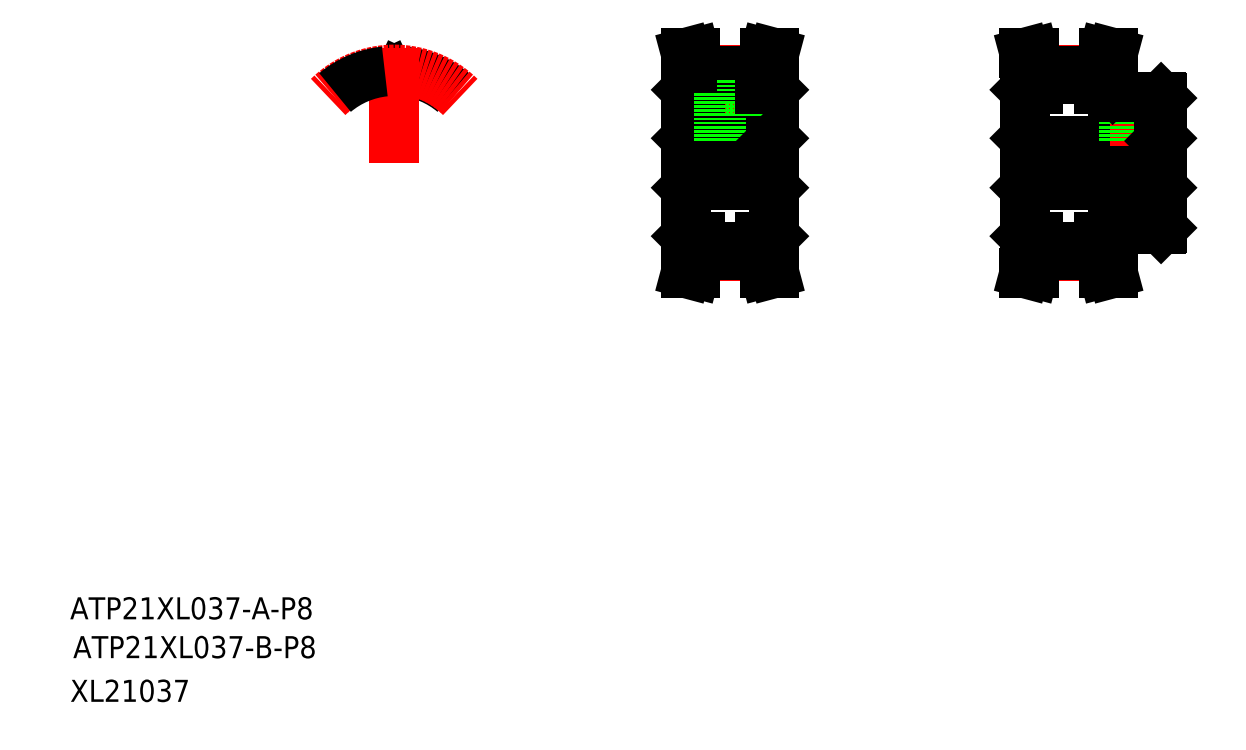
<metadata>
{"format":"dxf","ext":"dxf","renderer":"ezdxf+matplotlib","layout":"modelspace","background":"white","min_lineweight":24,"dpi":150}
</metadata>
<code>
0
SECTION
2
ENTITIES
0
LINE
8
CENTER
10
180.5
20
108
30
0
11
211
21
108
31
0
0
TEXT
8
0
10
10.55
20
17.94
30
0
40
4
1
ATP21XL037-B-P8
0
TEXT
8
0
10
10
20
25
30
0
40
4
1
ATP21XL037-A-P8
0
TEXT
8
0
10
10
20
10
30
0
40
4
1
XL21037
0
LINE
8
0
10
138
20
94.65
30
0
11
138
21
121.3
31
0
0
LINE
8
0
10
122
20
94.65
30
0
11
122
21
121.3
31
0
0
LINE
8
CENTER
10
124.5
20
90.97
30
0
11
135.5
21
90.97
31
0
0
LINE
8
0
10
124.5
20
91.23
30
0
11
135.5
21
91.23
31
0
0
LINE
8
0
10
124.5
20
92.63
30
0
11
135.5
21
92.63
31
0
0
LINE
8
0
10
124.5
20
91.23
30
0
11
123.6
21
87.95
31
0
0
LINE
8
0
10
122.9
20
91.44
30
0
11
121.9
21
87.95
31
0
0
LINE
8
0
10
121.9
20
87.95
30
0
11
123.6
21
87.95
31
0
0
LINE
8
0
10
122.2
20
94.45
30
0
11
124.5
21
94.45
31
0
0
LINE
8
0
10
122.2
20
94.45
30
0
11
122
21
94.65
31
0
0
LINE
8
0
10
122.9
20
94.45
30
0
11
122.9
21
91.44
31
0
0
LINE
8
0
10
124.5
20
94.45
30
0
11
124.5
21
91.23
31
0
0
LINE
8
0
10
137.1
20
91.44
30
0
11
138
21
87.95
31
0
0
LINE
8
0
10
135.5
20
91.23
30
0
11
136.3
21
87.95
31
0
0
LINE
8
0
10
138
20
87.95
30
0
11
136.3
21
87.95
31
0
0
LINE
8
0
10
135.5
20
94.45
30
0
11
137.8
21
94.45
31
0
0
LINE
8
0
10
135.5
20
94.45
30
0
11
135.5
21
91.23
31
0
0
LINE
8
0
10
137.1
20
94.45
30
0
11
137.1
21
91.44
31
0
0
LINE
8
0
10
138
20
94.65
30
0
11
137.8
21
94.45
31
0
0
LINE
8
CENTER
10
130
20
111
30
0
11
130
21
126.9
31
0
0
LINE
8
0
10
135.5
20
124.7
30
0
11
136.3
21
128
31
0
0
LINE
8
0
10
137.1
20
124.5
30
0
11
138
21
128
31
0
0
LINE
8
0
10
124.5
20
124.7
30
0
11
123.6
21
128
31
0
0
LINE
8
0
10
122.9
20
124.5
30
0
11
121.9
21
128
31
0
0
LINE
8
CENTER
10
124.5
20
124.9
30
0
11
135.5
21
124.9
31
0
0
LINE
8
CENTER
10
119.5
20
108
30
0
11
140.5
21
108
31
0
0
LINE
8
0
10
127.7
20
121
30
0
11
132.2
21
121
31
0
0
LINE
8
0
10
122.5
20
112
30
0
11
137.5
21
112
31
0
0
LINE
8
0
10
122.5
20
104
30
0
11
137.5
21
104
31
0
0
LINE
8
0
10
124.5
20
124.7
30
0
11
135.5
21
124.7
31
0
0
LINE
8
0
10
124.5
20
123.3
30
0
11
135.5
21
123.3
31
0
0
LINE
8
0
10
122.5
20
112
30
0
11
122.5
21
104
31
0
0
LINE
8
0
10
122
20
103.5
30
0
11
122.5
21
104
31
0
0
LINE
8
0
10
122.5
20
112
30
0
11
122
21
112.5
31
0
0
LINE
8
0
10
122.2
20
121.5
30
0
11
124.5
21
121.5
31
0
0
LINE
8
0
10
122.2
20
121.5
30
0
11
122
21
121.3
31
0
0
LINE
8
0
10
122.9
20
121.5
30
0
11
122.9
21
124.5
31
0
0
LINE
8
0
10
127.7
20
121
30
0
11
127.7
21
123.3
31
0
0
LINE
8
0
10
124.5
20
121.5
30
0
11
124.5
21
124.7
31
0
0
LINE
8
0
10
132
20
112
30
0
11
132
21
121
31
0
0
LINE
8
0
10
131.6
20
112
30
0
11
131.6
21
121
31
0
0
LINE
8
0
10
128.4
20
112
30
0
11
128.4
21
121
31
0
0
LINE
8
0
10
128
20
112
30
0
11
128
21
121
31
0
0
LINE
8
0
10
137.5
20
112
30
0
11
137.5
21
104
31
0
0
LINE
8
0
10
138
20
103.5
30
0
11
137.5
21
104
31
0
0
LINE
8
0
10
137.5
20
112
30
0
11
138
21
112.5
31
0
0
LINE
8
0
10
135.5
20
121.5
30
0
11
137.8
21
121.5
31
0
0
LINE
8
0
10
132.2
20
121
30
0
11
132.2
21
123.3
31
0
0
LINE
8
0
10
135.5
20
121.5
30
0
11
135.5
21
124.7
31
0
0
LINE
8
0
10
138
20
121.3
30
0
11
137.8
21
121.5
31
0
0
LINE
8
0
10
137.1
20
121.5
30
0
11
137.1
21
124.5
31
0
0
LINE
8
0
10
121.9
20
128
30
0
11
123.6
21
128
31
0
0
LINE
8
0
10
138
20
128
30
0
11
136.3
21
128
31
0
0
LINE
8
0
10
183.5
20
94.65
30
0
11
183.5
21
121.3
31
0
0
LINE
8
0
10
208.5
20
96.15
30
0
11
208.5
21
119.8
31
0
0
LINE
8
CENTER
10
186
20
90.97
30
0
11
197
21
90.97
31
0
0
LINE
8
0
10
186
20
92.63
30
0
11
197
21
92.63
31
0
0
LINE
8
0
10
186
20
91.23
30
0
11
197
21
91.23
31
0
0
LINE
8
0
10
186
20
91.23
30
0
11
185.1
21
87.95
31
0
0
LINE
8
0
10
184.4
20
91.44
30
0
11
183.5
21
87.95
31
0
0
LINE
8
0
10
183.5
20
87.95
30
0
11
185.1
21
87.95
31
0
0
LINE
8
0
10
183.7
20
94.45
30
0
11
186
21
94.45
31
0
0
LINE
8
0
10
183.5
20
94.65
30
0
11
183.7
21
94.45
31
0
0
LINE
8
0
10
184.4
20
94.45
30
0
11
184.4
21
91.44
31
0
0
LINE
8
0
10
186
20
94.45
30
0
11
186
21
91.23
31
0
0
LINE
8
0
10
197
20
91.23
30
0
11
197.9
21
87.95
31
0
0
LINE
8
0
10
198.6
20
91.44
30
0
11
199.6
21
87.95
31
0
0
LINE
8
0
10
199.6
20
87.95
30
0
11
197.9
21
87.95
31
0
0
LINE
8
0
10
199.5
20
95.95
30
0
11
208.3
21
95.95
31
0
0
LINE
8
0
10
197
20
94.45
30
0
11
199.3
21
94.45
31
0
0
LINE
8
0
10
197
20
94.45
30
0
11
197
21
91.23
31
0
0
LINE
8
0
10
199.3
20
94.45
30
0
11
199.5
21
94.65
31
0
0
LINE
8
0
10
198.6
20
94.45
30
0
11
198.6
21
91.44
31
0
0
LINE
8
0
10
199.5
20
94.65
30
0
11
199.5
21
95.95
31
0
0
LINE
8
0
10
208.3
20
95.95
30
0
11
208.5
21
96.15
31
0
0
LINE
8
0
10
198.6
20
124.5
30
0
11
199.6
21
128
31
0
0
LINE
8
0
10
197
20
124.7
30
0
11
197.9
21
128
31
0
0
LINE
8
0
10
184.4
20
124.5
30
0
11
183.5
21
128
31
0
0
LINE
8
0
10
186
20
124.7
30
0
11
185.1
21
128
31
0
0
LINE
8
CENTER
10
186
20
124.9
30
0
11
197
21
124.9
31
0
0
LINE
8
0
10
186
20
124.7
30
0
11
197
21
124.7
31
0
0
LINE
8
0
10
186
20
123.3
30
0
11
197
21
123.3
31
0
0
LINE
8
0
10
184
20
112
30
0
11
208
21
112
31
0
0
LINE
8
0
10
184
20
104
30
0
11
208
21
104
31
0
0
LINE
8
0
10
184
20
112
30
0
11
184
21
104
31
0
0
LINE
8
0
10
183.5
20
103.5
30
0
11
184
21
104
31
0
0
LINE
8
0
10
184
20
112
30
0
11
183.5
21
112.5
31
0
0
LINE
8
0
10
183.7
20
121.5
30
0
11
186
21
121.5
31
0
0
LINE
8
0
10
183.7
20
121.5
30
0
11
183.5
21
121.3
31
0
0
LINE
8
0
10
184.4
20
121.5
30
0
11
184.4
21
124.5
31
0
0
LINE
8
0
10
186
20
121.5
30
0
11
186
21
124.7
31
0
0
LINE
8
CENTER
10
203.5
20
111
30
0
11
203.5
21
121
31
0
0
LINE
8
0
10
201.5
20
112
30
0
11
201.5
21
120
31
0
0
LINE
8
0
10
201.9
20
112
30
0
11
201.9
21
120
31
0
0
LINE
8
0
10
205.1
20
112
30
0
11
205.1
21
120
31
0
0
LINE
8
0
10
205.5
20
112
30
0
11
205.5
21
120
31
0
0
LINE
8
0
10
208
20
112
30
0
11
208
21
104
31
0
0
LINE
8
0
10
208.5
20
103.5
30
0
11
208
21
104
31
0
0
LINE
8
0
10
208
20
112
30
0
11
208.5
21
112.5
31
0
0
LINE
8
0
10
199.5
20
120
30
0
11
208.3
21
120
31
0
0
LINE
8
0
10
197
20
121.5
30
0
11
199.3
21
121.5
31
0
0
LINE
8
0
10
197
20
121.5
30
0
11
197
21
124.7
31
0
0
LINE
8
0
10
199.5
20
121.3
30
0
11
199.3
21
121.5
31
0
0
LINE
8
0
10
199.5
20
120
30
0
11
199.5
21
121.3
31
0
0
LINE
8
0
10
198.6
20
121.5
30
0
11
198.6
21
124.5
31
0
0
LINE
8
0
10
208.5
20
119.8
30
0
11
208.3
21
120
31
0
0
LINE
8
0
10
183.5
20
128
30
0
11
185.1
21
128
31
0
0
LINE
8
0
10
199.6
20
128
30
0
11
197.9
21
128
31
0
0
ARC
8
0
10
69.17
20
123.9
30
0
40
0.61
50
269.1
51
335
0
ARC
8
0
10
70.56
20
124
30
0
40
0.61
50
84.15
51
155
0
ARC
8
0
10
68.67
20
123.9
30
0
40
0.61
50
205
51
270.9
0
ARC
8
0
10
67.28
20
124
30
0
40
0.61
50
25
51
95.85
0
ARC
8
0
10
68.92
20
108
30
0
40
16.72
50
50
51
84.15
0
LINE
8
0
10
68.11
20
123.6
30
0
11
67.83
21
124.2
31
0
0
LINE
8
0
10
69.72
20
123.6
30
0
11
70.01
21
124.2
31
0
0
ARC
8
0
10
68.92
20
108
30
0
40
15.32
50
89.1
51
90.9
0
LINE
8
CENTER
10
68.92
20
108
30
0
11
68.92
21
128.9
31
0
0
ARC
8
CENTER
10
68.92
20
108
30
0
40
16.98
50
45
51
135
0
ARC
8
0
10
68.92
20
108
30
0
40
16.72
50
95.85
51
130
0
ENDSEC
0
EOF

</code>
